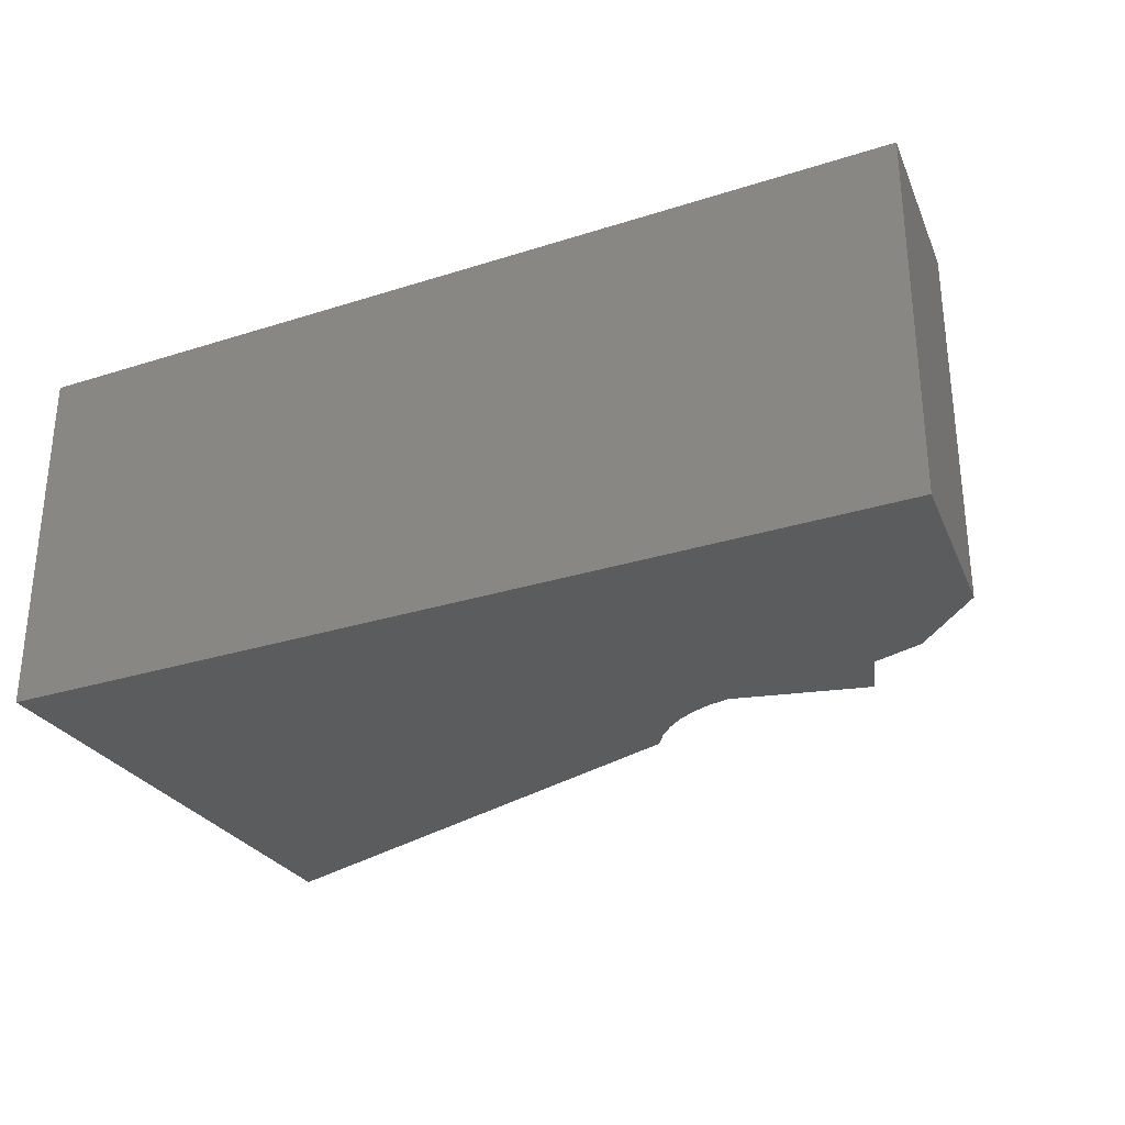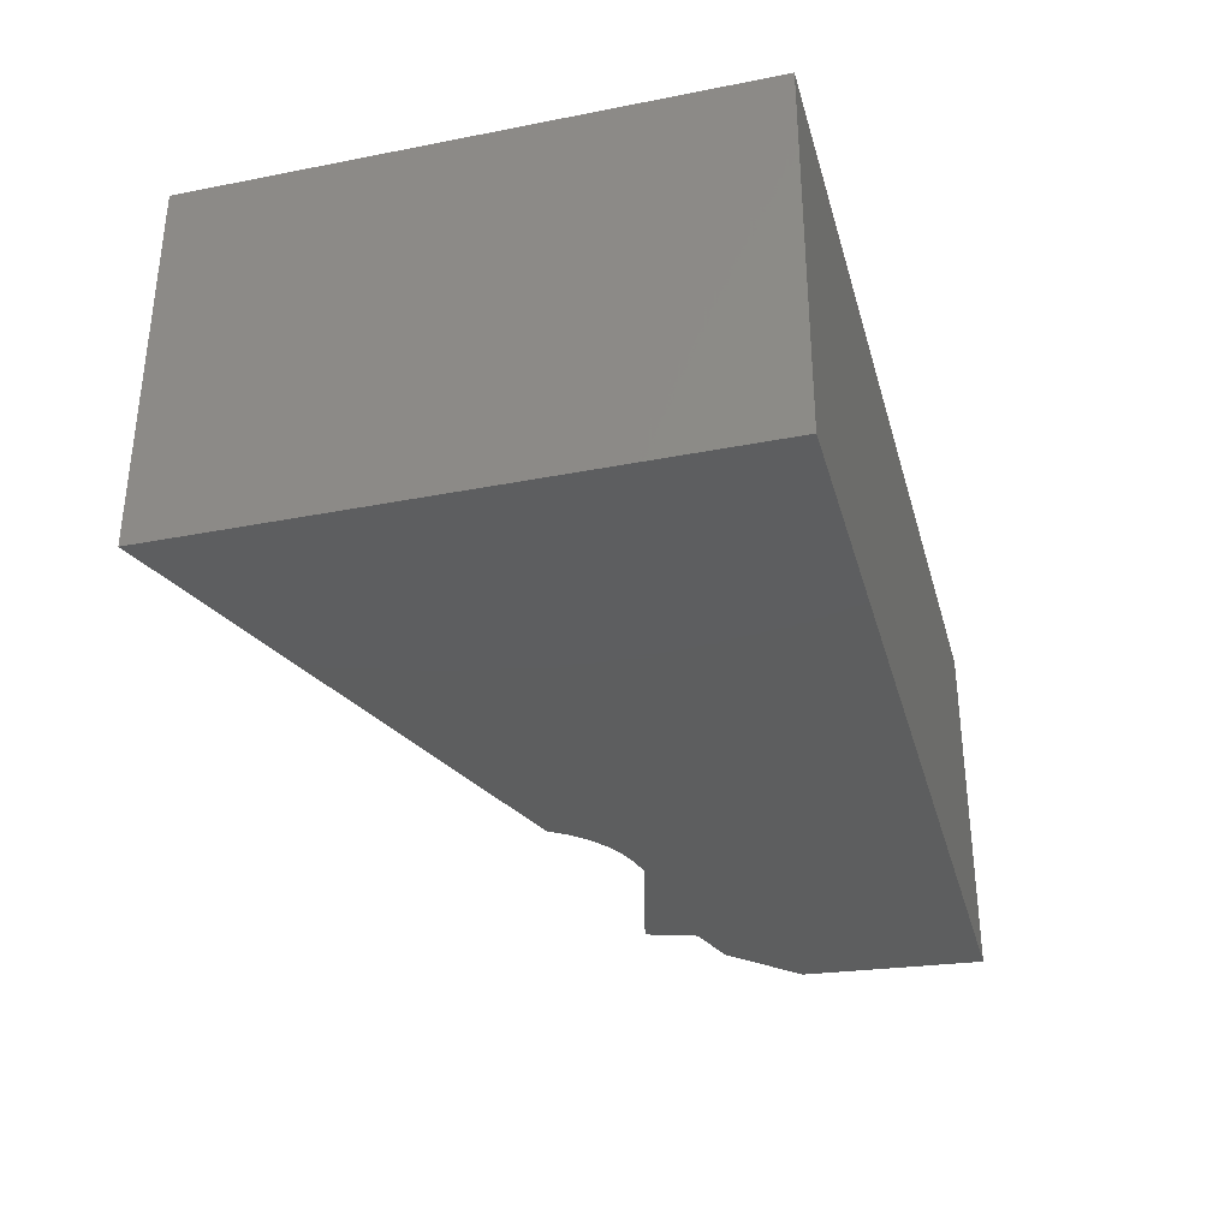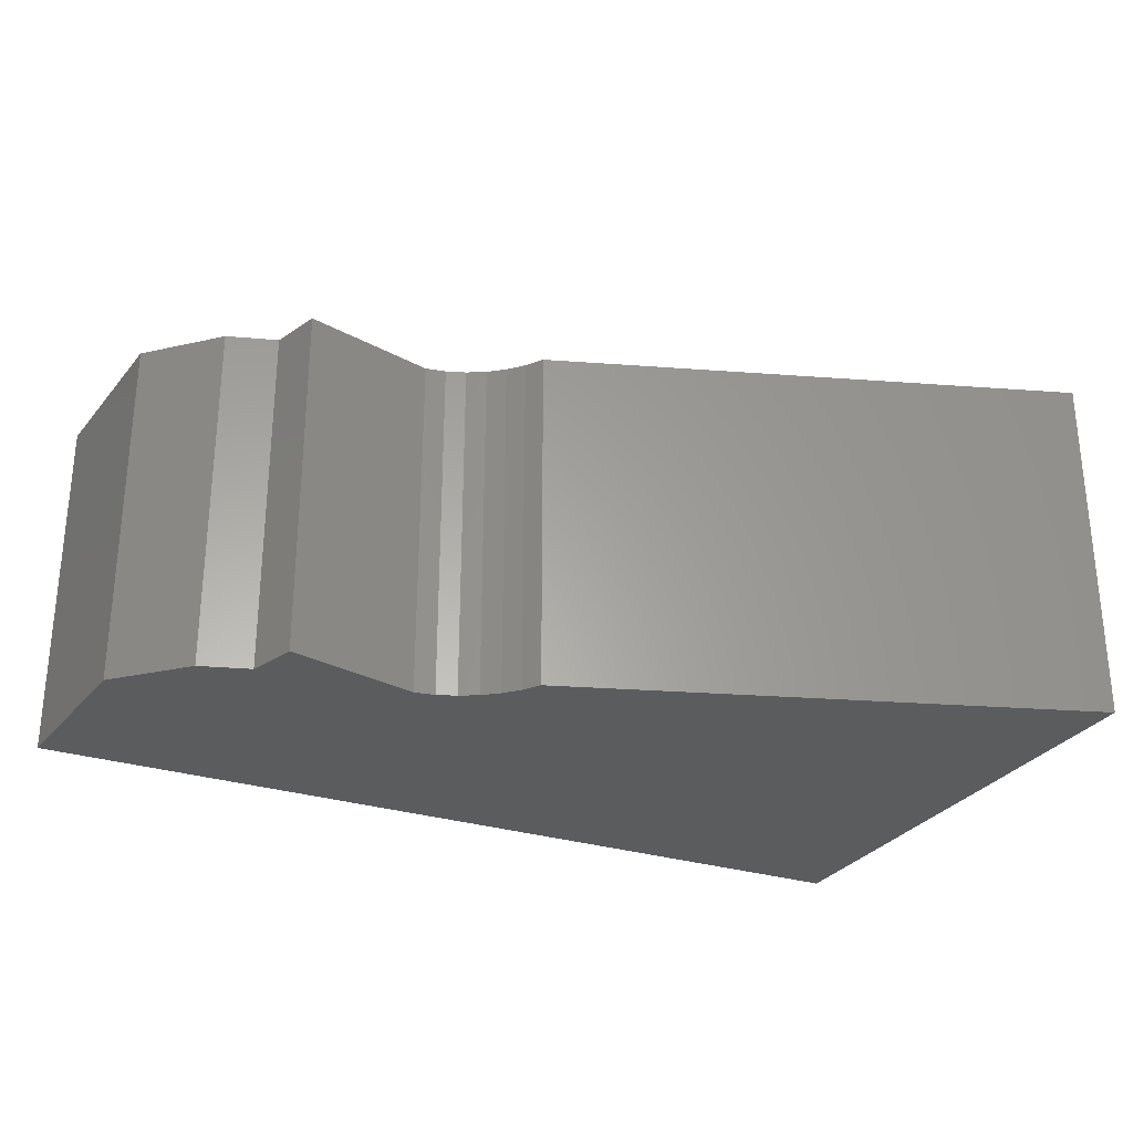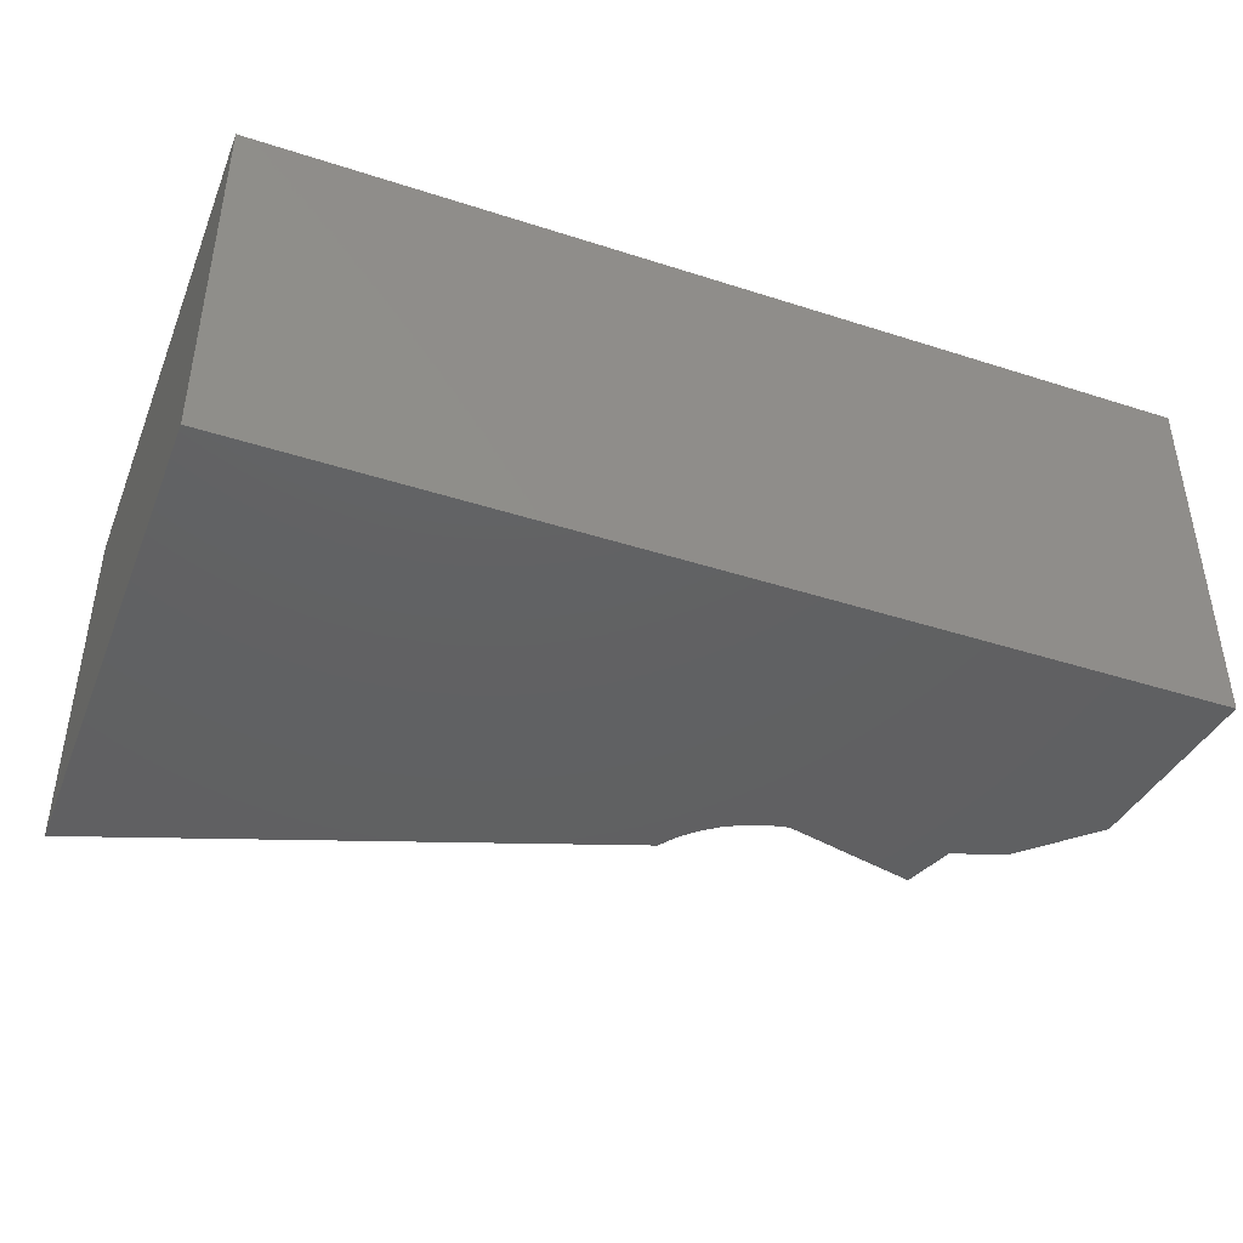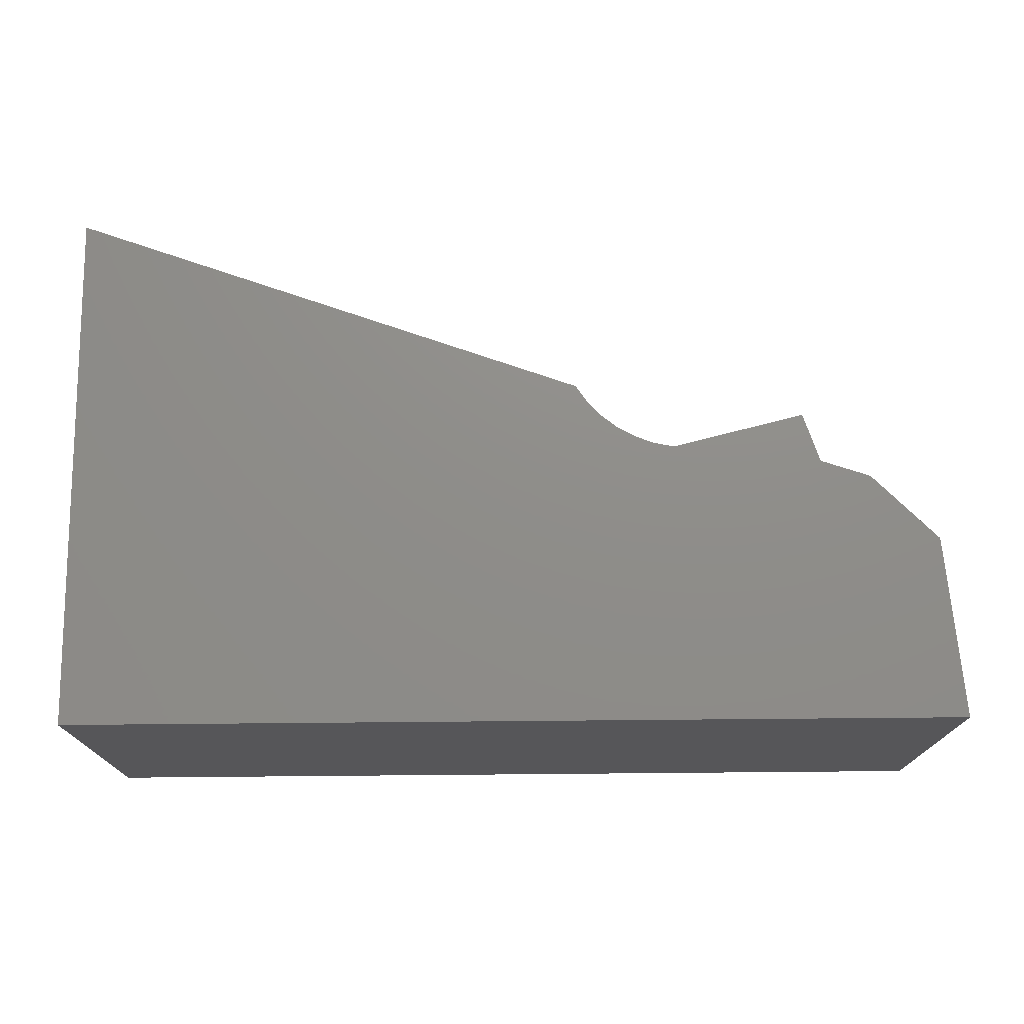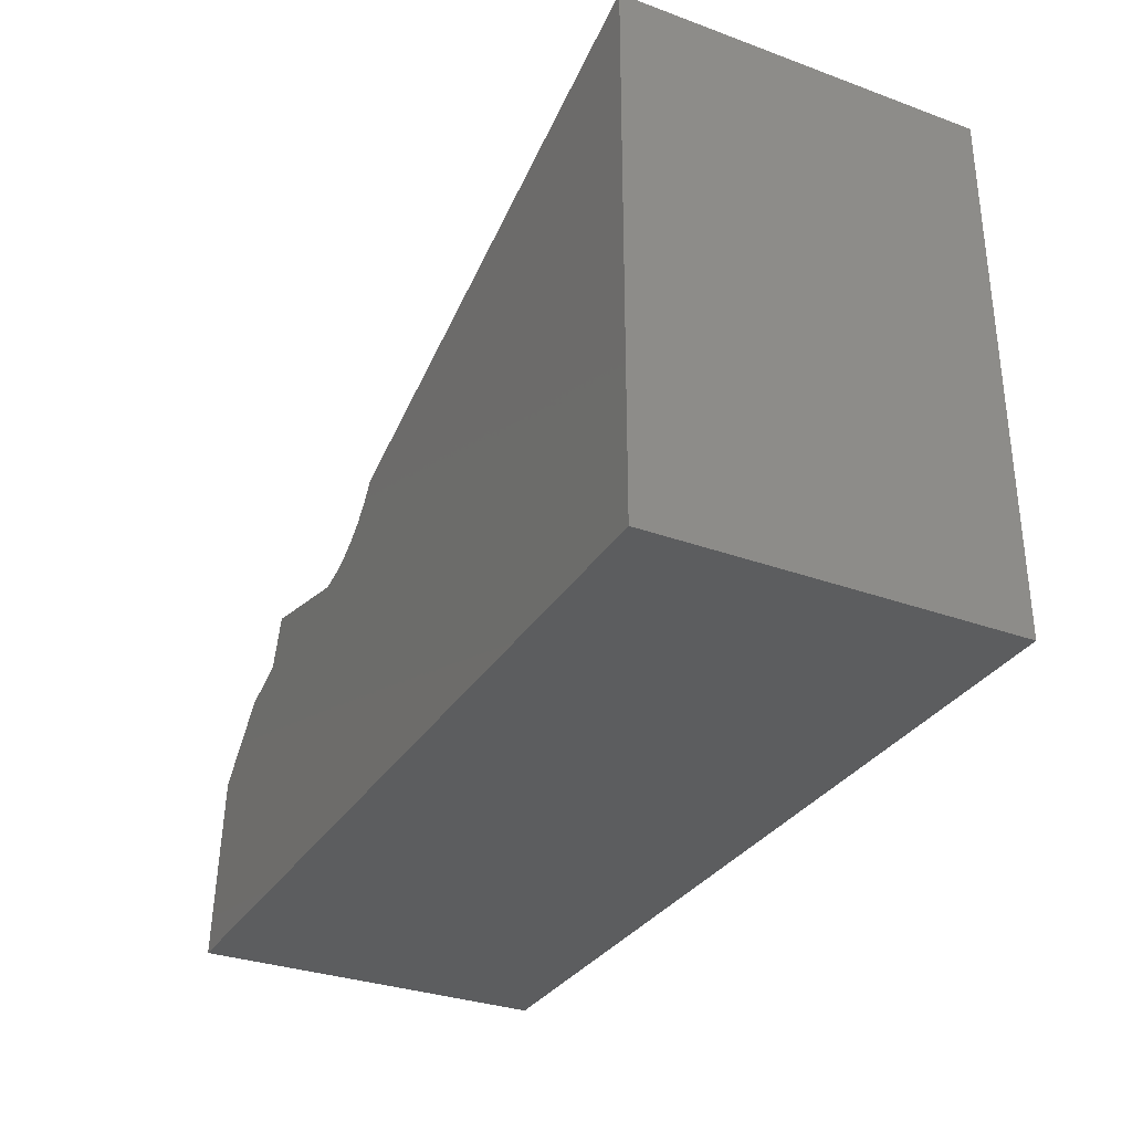
<metadata>
{"format":"stl","ext":"stl","renderer":"f3d","projection":"perspective","resolution":1024,"background":"white","views":[{"elev":-29.2,"azim":-154.7,"up":"+Y"},{"elev":-33.5,"azim":105.0,"up":"+Y"},{"elev":-28.1,"azim":-26.0,"up":"+Y"},{"elev":-42.6,"azim":159.0,"up":"+Y"},{"elev":73.9,"azim":179.5,"up":"+Y"},{"elev":-31.9,"azim":62.9,"up":"+Z"}]}
</metadata>
<code>
# stl→obj: 60 verts, 86 faces
v -0.0485 -0.01587 -0.03545
v -1.001 -0.381 -0.03545
v -1.001 -0.01587 -0.03545
v -0.0485 -0.381 -0.03545
v -0.9832 -0.381 0.1586
v -0.9832 -0.01587 0.1586
v -0.0485 -0.01587 0.5289
v -0.0485 -0.381 0.5289
v -1.001 0 -0.03545
v -0.0485 0 -0.03545
v -0.948 -0.381 0.1938
v -0.8598 -0.381 0.2467
v -0.9127 -0.381 0.2291
v -0.7011 -0.381 0.2644
v -0.8422 -0.381 0.2996
v -0.6795 -0.381 0.2688
v -0.5952 -0.381 0.3349
v -0.6076 -0.381 0.3168
v -0.6225 -0.381 0.3007
v -0.6398 -0.381 0.2872
v -0.659 -0.381 0.2764
v -0.948 -0.01587 0.1938
v -0.9832 0 0.1586
v -0.5952 -0.01587 0.3349
v -0.0485 0 0.5289
v -0.948 1.041e-17 0.1938
v -1.001 1.041e-17 -0.03545
v -0.9832 1.041e-17 0.1586
v -0.8598 1.041e-17 0.2467
v -0.9127 1.041e-17 0.2291
v -0.7011 1.041e-17 0.2644
v -0.8422 1.041e-17 0.2996
v -0.6795 1.041e-17 0.2688
v -0.0485 1.041e-17 -0.03545
v -0.6076 1.041e-17 0.3168
v -0.5952 1.041e-17 0.3349
v -0.6225 1.041e-17 0.3007
v -0.6398 1.041e-17 0.2872
v -0.659 1.041e-17 0.2764
v -0.0485 1.041e-17 0.5289
v -0.6076 -0.01587 0.3168
v -0.6225 -0.01587 0.3007
v -0.6398 -0.01587 0.2872
v -0.659 -0.01587 0.2764
v -0.6795 -0.01587 0.2688
v -0.7011 -0.01587 0.2644
v -0.8422 -0.01587 0.2996
v -0.8598 -0.01587 0.2467
v -0.9127 -0.01587 0.2291
v -0.948 0 0.1938
v -0.5952 0 0.3349
v -0.6076 0 0.3168
v -0.6225 0 0.3007
v -0.6398 0 0.2872
v -0.659 0 0.2764
v -0.6795 0 0.2688
v -0.7011 0 0.2644
v -0.8422 0 0.2996
v -0.8598 0 0.2467
v -0.9127 0 0.2291
f 1 2 3
f 1 4 2
f 3 5 6
f 3 2 5
f 7 4 1
f 7 8 4
f 1 3 9
f 1 9 10
f 11 5 2
f 12 13 11
f 12 11 2
f 14 15 12
f 14 12 2
f 16 14 2
f 4 17 18
f 4 18 19
f 4 19 20
f 4 20 21
f 4 21 16
f 4 16 2
f 8 17 4
f 6 11 22
f 6 5 11
f 3 6 23
f 3 23 9
f 24 8 7
f 24 17 8
f 7 1 10
f 7 10 25
f 26 27 28
f 29 26 30
f 29 27 26
f 31 29 32
f 31 27 29
f 33 27 31
f 34 35 36
f 34 37 35
f 34 38 37
f 34 39 38
f 34 33 39
f 34 27 33
f 40 34 36
f 41 17 24
f 41 18 17
f 42 19 18
f 42 18 41
f 43 20 19
f 43 19 42
f 44 21 20
f 44 20 43
f 45 16 21
f 45 21 44
f 46 14 16
f 46 16 45
f 47 14 46
f 47 15 14
f 48 15 47
f 48 12 15
f 49 12 48
f 49 13 12
f 22 13 49
f 22 11 13
f 6 22 50
f 6 50 23
f 24 7 25
f 24 25 51
f 41 24 51
f 41 51 52
f 42 52 53
f 42 41 52
f 43 53 54
f 43 42 53
f 44 54 55
f 44 43 54
f 45 55 56
f 45 44 55
f 46 56 57
f 46 45 56
f 47 46 57
f 47 57 58
f 48 47 58
f 48 58 59
f 49 48 59
f 49 59 60
f 22 49 60
f 22 60 50

</code>
